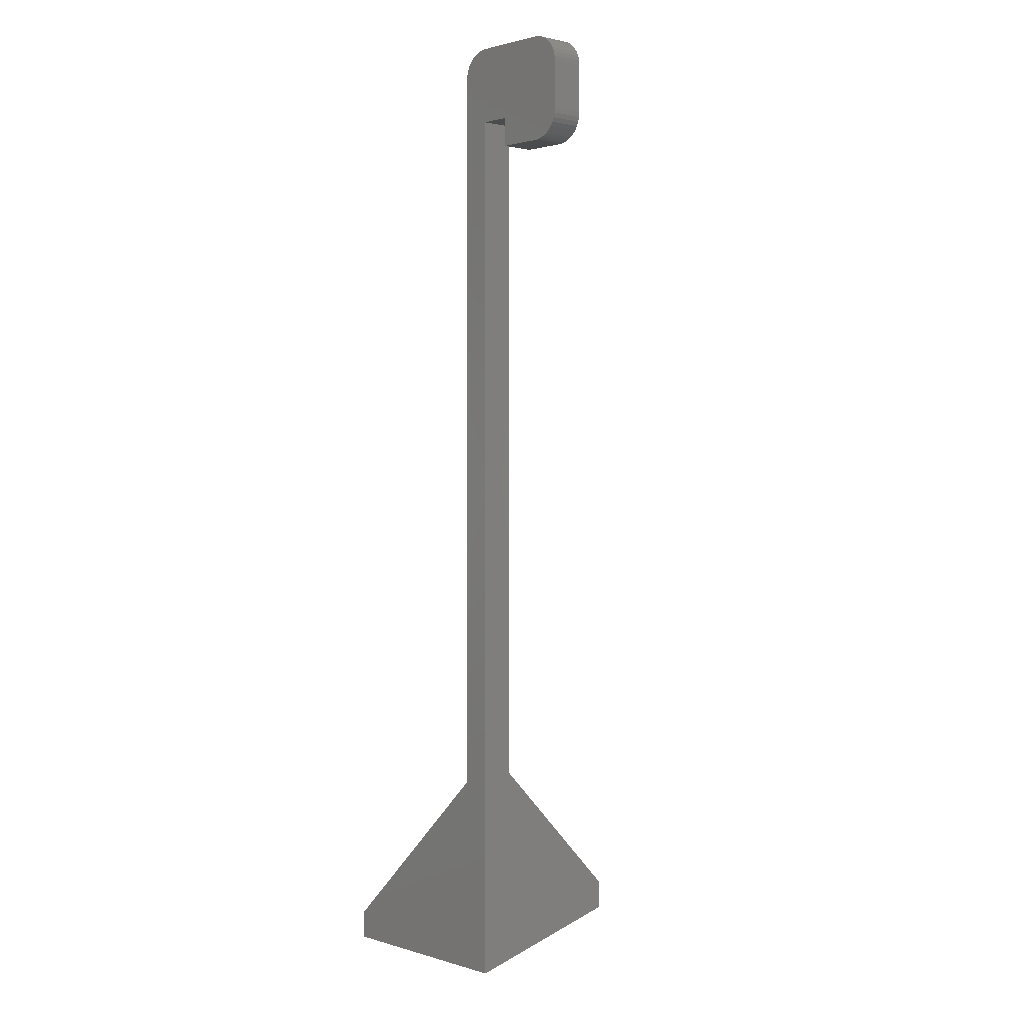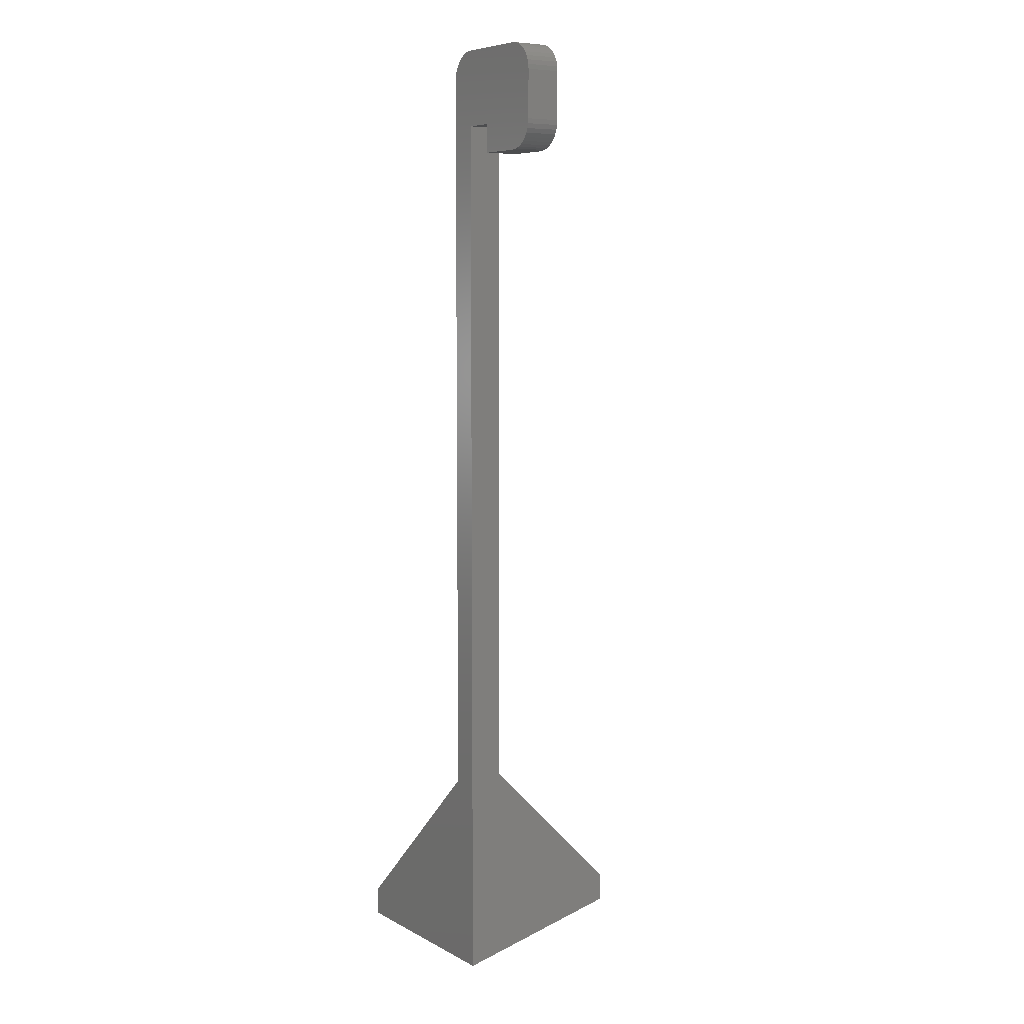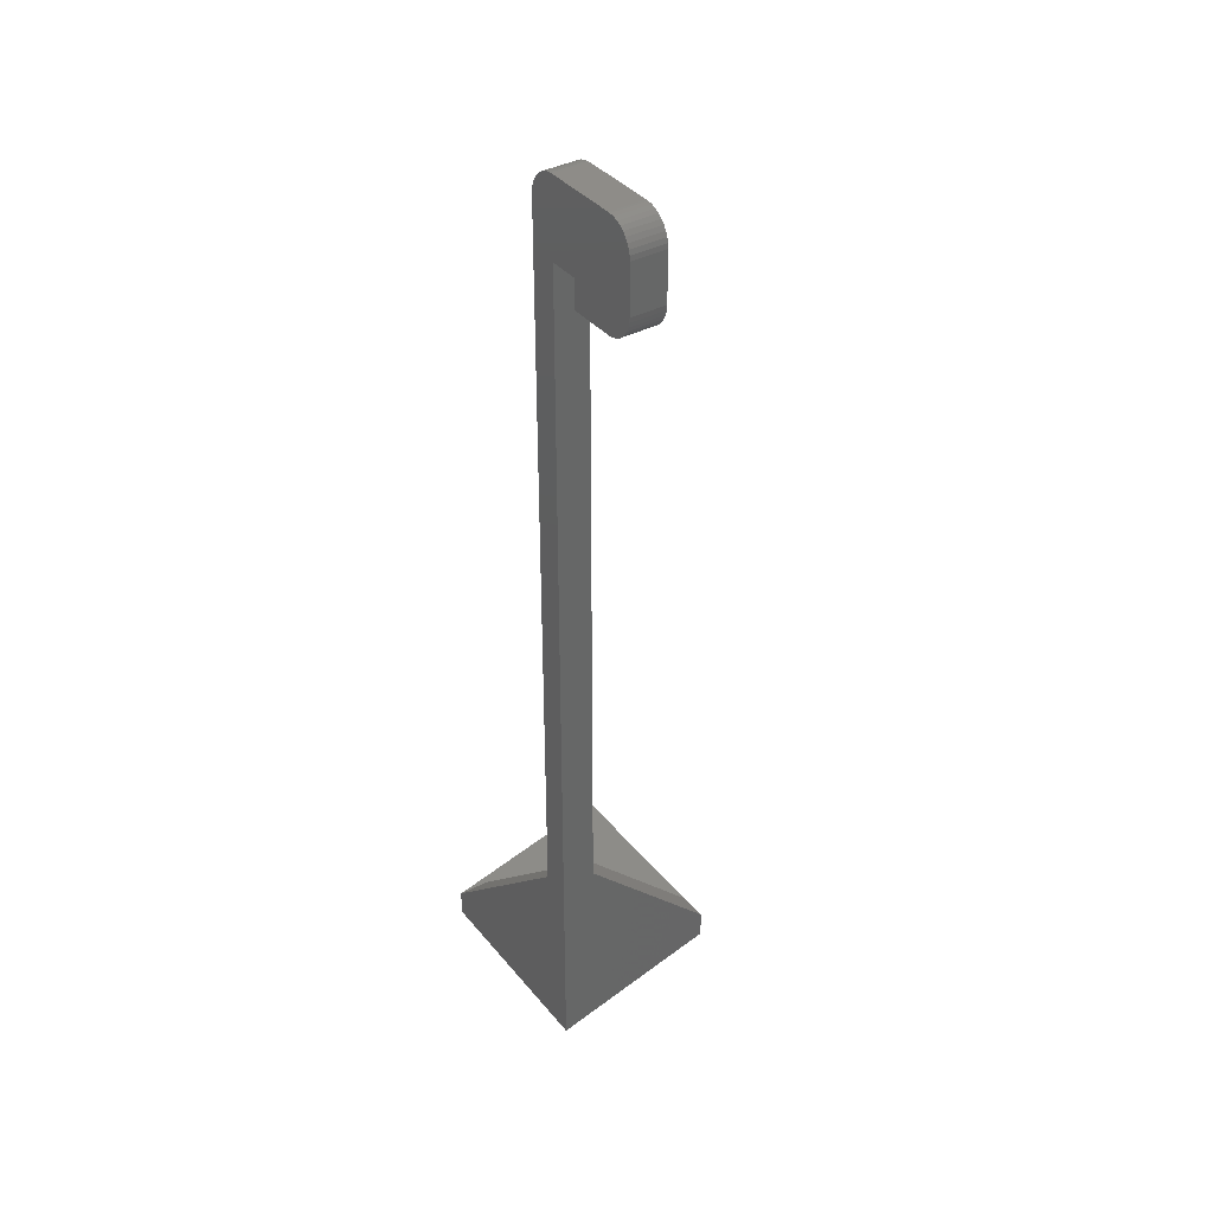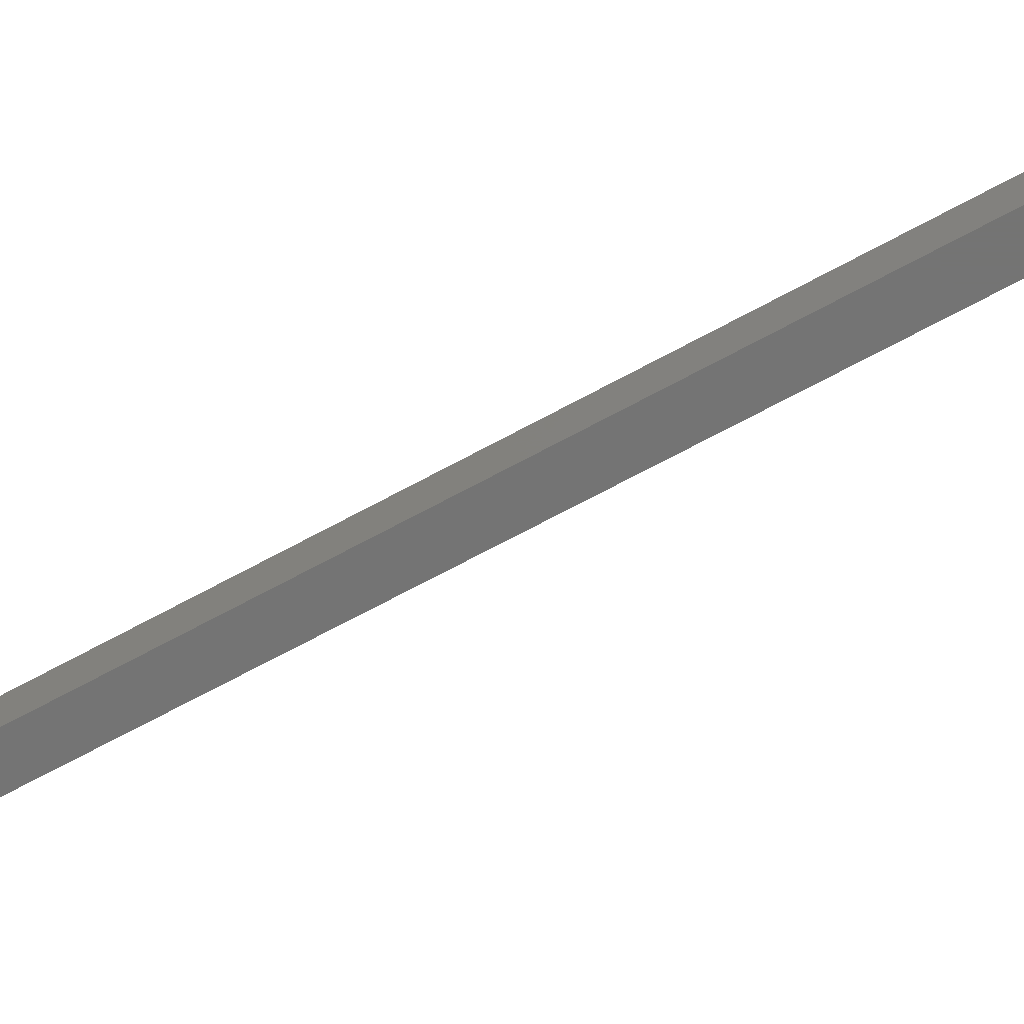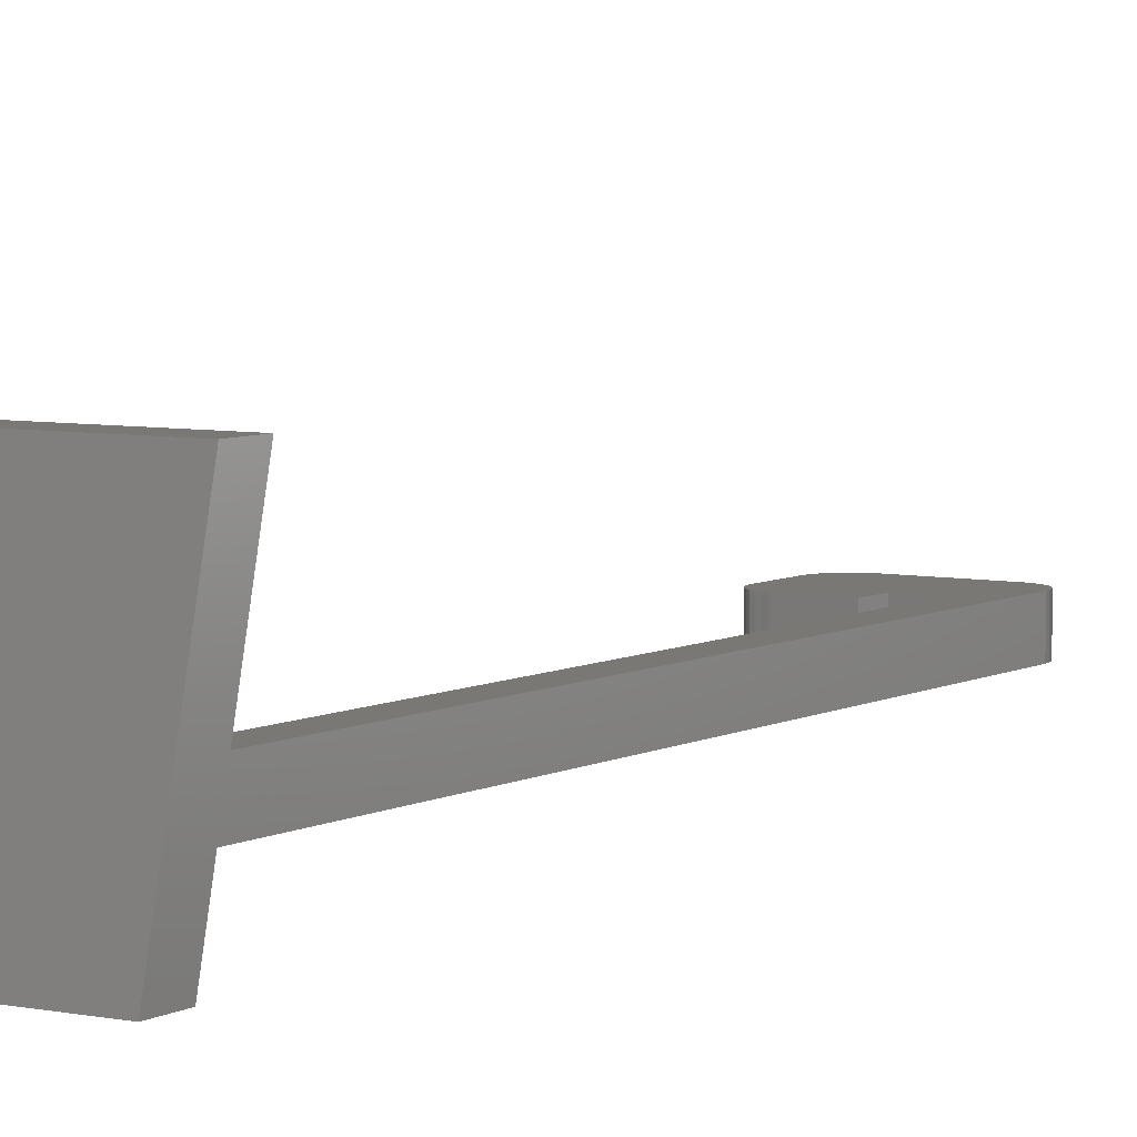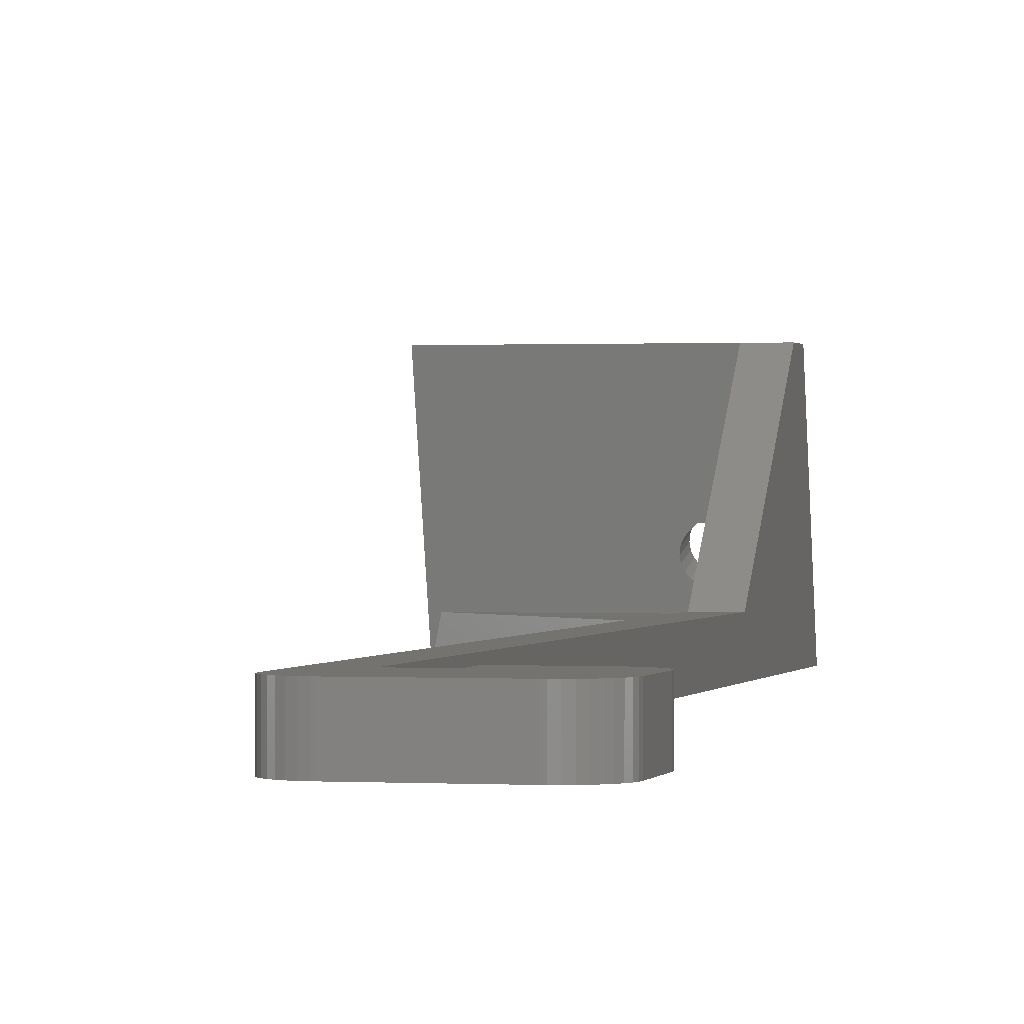
<metadata>
{"format":"stl","ext":"stl","renderer":"f3d","projection":"perspective","resolution":1024,"background":"white","views":[{"elev":1.4,"azim":-132.9,"up":"+Y"},{"elev":6.9,"azim":-124.1,"up":"+Y"},{"elev":37.7,"azim":-124.5,"up":"+Y"},{"elev":-66.4,"azim":-61.0,"up":"+Z"},{"elev":5.8,"azim":32.3,"up":"+Z"},{"elev":0.4,"azim":-166.4,"up":"+Z"}]}
</metadata>
<code>
# stl→obj: 130 verts, 260 faces
v -10.03 101.5 0
v -10.03 101.5 3.657
v -9.641 101.8 0
v -9.641 101.8 3.657
v -10.03 92.09 0
v -9.641 91.79 0
v -9.641 91.79 3.657
v -10.03 92.09 3.657
v -10.37 101.1 0
v -10.37 101.1 3.657
v -10.37 92.46 0
v -10.37 92.46 3.657
v -10.64 100.7 0
v -10.64 100.7 3.657
v -10.64 92.87 0
v -10.64 92.87 3.657
v -10.84 100.3 0
v -10.84 100.3 3.657
v -10.84 93.33 0
v -10.84 93.33 3.657
v -10.96 93.81 0
v -10.96 93.81 3.657
v -10.96 99.79 0
v -10.96 99.79 3.657
v -11 94.3 0
v -11 94.3 3.657
v -11 99.3 3.657
v -11 99.3 0
v -3.2 94.3 0
v -8 91.3 0
v -8.248 91.31 0
v -8.736 91.39 0
v -9.205 91.55 0
v -3.2 94.3 3.657
v -8 91.3 3.657
v -8.248 91.31 3.657
v -8.736 91.39 3.657
v -9.205 91.55 3.657
v -8 102.3 0
v -8.248 102.3 0
v -8.736 102.2 0
v -9.205 102 0
v -8 102.3 3.657
v -8.248 102.3 3.657
v -8.736 102.2 3.657
v -9.205 102 3.657
v -3.2 91.3 0
v -3.2 91.3 3.657
v 0 102.3 0
v 0 94.3 0
v 0 94.3 3.657
v 0 102.3 3.657
v 0 0 0
v 0 21.96 3.657
v 0 88.3 0
v 0 4.463 18.06
v 0 7.463 18.06
v 3 21.06 0
v 21.73 0 0
v 6.075 1.343 5.434
v 21.73 3 0
v 3.3 1.727 6.99
v 3.363 1.613 6.525
v 3.548 1.506 6.092
v 3.842 1.414 5.72
v 4.225 1.343 5.434
v 4.671 1.299 5.255
v 5.15 1.284 5.194
v 5.629 1.299 5.255
v 0.2477 102.3 0
v 0.7365 102.2 0
v 1.205 102 0
v 1.641 101.8 0
v 2.032 101.5 0
v 2.367 101.1 0
v 2.638 100.7 0
v 2.837 100.3 0
v 2.959 99.79 0
v 3 99.3 0
v 0.2477 102.3 3.657
v 0.7365 102.2 3.657
v 1.205 102 3.657
v 1.641 101.8 3.657
v 2.032 101.5 3.657
v 2.367 101.1 3.657
v 2.638 100.7 3.657
v 2.837 100.3 3.657
v 2.959 99.79 3.657
v 3 99.3 3.657
v 0 88.3 3.657
v 3 21.96 3.657
v 3 7.463 18.06
v 21.73 4.463 18.06
v 3.363 1.842 7.455
v 3.548 1.949 7.888
v 3.842 2.041 8.26
v 4.384 2.171 8.786
v 5.916 2.171 8.786
v 21.73 7.463 18.06
v 20.96 3.741 3
v 3 21.06 3
v 3 3.741 3
v 3.3 4.555 6.291
v 3.363 4.44 5.826
v 3.548 4.333 5.393
v 3.842 4.241 5.021
v 4.225 4.17 4.736
v 4.671 4.126 4.556
v 5.15 4.111 4.495
v 5.629 4.126 4.556
v 6.075 4.17 4.736
v 5.916 4.999 8.087
v 3.363 4.67 6.756
v 3.548 4.777 7.189
v 3.842 4.869 7.561
v 4.384 4.999 8.087
v 6.458 4.869 7.561
v 6.458 2.041 8.26
v 6.458 1.414 5.72
v 6.458 4.241 5.021
v 6.752 1.506 6.092
v 6.752 4.777 7.189
v 6.752 1.949 7.888
v 6.752 4.333 5.393
v 6.937 1.613 6.525
v 6.937 4.67 6.756
v 6.937 1.842 7.455
v 6.937 4.44 5.826
v 7 1.727 6.99
v 7 4.555 6.291
f 1 2 3
f 2 4 3
f 5 6 7
f 5 7 8
f 9 2 1
f 9 10 2
f 11 5 12
f 12 5 8
f 13 10 9
f 13 14 10
f 15 11 16
f 16 11 12
f 17 14 13
f 17 18 14
f 19 15 20
f 20 15 16
f 21 19 22
f 22 19 20
f 23 18 17
f 23 24 18
f 25 5 11
f 25 11 15
f 25 15 19
f 25 19 21
f 25 21 26
f 25 26 27
f 25 28 29
f 25 27 28
f 25 29 30
f 25 30 31
f 25 31 32
f 25 32 33
f 25 33 6
f 25 6 5
f 26 8 7
f 26 12 8
f 26 16 12
f 26 20 16
f 26 21 22
f 26 22 20
f 26 34 27
f 26 35 34
f 26 36 35
f 26 37 36
f 26 38 37
f 26 7 38
f 28 1 3
f 28 9 1
f 28 13 9
f 28 17 13
f 28 23 17
f 28 24 23
f 28 27 24
f 28 39 29
f 28 40 39
f 28 41 40
f 28 42 41
f 28 3 42
f 27 2 10
f 27 10 14
f 27 14 18
f 27 18 24
f 27 34 43
f 27 43 44
f 27 44 45
f 27 45 46
f 27 46 4
f 27 4 2
f 47 29 48
f 48 29 34
f 29 49 50
f 29 50 51
f 29 51 34
f 34 51 52
f 39 43 49
f 39 49 29
f 43 34 52
f 43 52 49
f 30 47 48
f 30 48 35
f 30 29 47
f 35 48 34
f 40 44 39
f 44 43 39
f 31 30 35
f 31 35 36
f 41 45 40
f 45 44 40
f 32 31 36
f 32 36 37
f 42 46 41
f 46 45 41
f 33 32 37
f 33 37 38
f 3 4 42
f 4 46 42
f 6 33 38
f 6 38 7
f 53 54 55
f 53 56 57
f 53 57 54
f 53 55 58
f 53 59 60
f 53 61 59
f 53 58 61
f 53 62 56
f 53 63 62
f 53 64 63
f 53 65 64
f 53 66 65
f 53 67 66
f 53 68 67
f 53 69 68
f 53 60 69
f 49 52 70
f 49 70 71
f 49 71 72
f 49 72 73
f 49 73 74
f 49 74 75
f 49 75 76
f 49 76 77
f 49 77 78
f 49 78 79
f 52 80 70
f 52 81 80
f 52 82 81
f 52 83 82
f 52 84 83
f 52 85 84
f 52 86 85
f 52 87 86
f 52 88 87
f 52 89 88
f 54 90 55
f 54 91 90
f 54 92 91
f 56 93 57
f 56 62 94
f 56 94 95
f 56 95 96
f 56 96 97
f 56 97 98
f 56 98 93
f 57 93 99
f 57 99 92
f 57 92 54
f 55 90 51
f 55 50 79
f 55 51 50
f 55 79 58
f 90 91 89
f 90 89 51
f 50 49 79
f 51 89 52
f 70 80 71
f 80 81 71
f 71 81 72
f 81 82 72
f 72 82 73
f 82 83 73
f 73 83 74
f 83 84 74
f 74 84 85
f 74 85 75
f 75 85 86
f 75 86 76
f 76 86 87
f 76 87 77
f 77 87 88
f 77 88 78
f 78 88 89
f 78 89 79
f 100 99 61
f 59 61 93
f 61 99 93
f 58 100 61
f 58 101 100
f 58 91 101
f 58 79 91
f 91 79 89
f 102 100 101
f 102 101 92
f 102 92 103
f 102 103 104
f 102 104 105
f 102 105 106
f 102 106 107
f 102 107 108
f 102 108 109
f 102 109 110
f 102 110 111
f 102 111 100
f 92 99 112
f 92 101 91
f 92 113 103
f 92 114 113
f 92 115 114
f 92 116 115
f 92 112 116
f 62 103 94
f 62 63 104
f 62 104 103
f 103 113 94
f 63 64 105
f 63 105 104
f 94 113 95
f 113 114 95
f 64 65 106
f 64 106 105
f 95 114 96
f 114 115 96
f 65 66 107
f 65 107 106
f 96 115 97
f 115 116 97
f 66 67 108
f 66 108 107
f 97 116 112
f 97 112 98
f 67 68 109
f 67 109 108
f 68 69 109
f 109 69 110
f 69 60 110
f 110 60 111
f 98 112 117
f 98 118 93
f 98 117 118
f 112 99 117
f 60 59 119
f 60 119 111
f 111 119 120
f 111 120 100
f 119 59 121
f 119 121 120
f 118 117 122
f 118 123 93
f 118 122 123
f 120 121 124
f 120 124 100
f 117 99 122
f 121 59 125
f 121 125 124
f 123 122 126
f 123 127 93
f 123 126 127
f 124 125 128
f 124 128 100
f 122 100 126
f 122 99 100
f 125 59 129
f 125 129 128
f 127 59 93
f 127 126 130
f 127 129 59
f 127 130 129
f 128 129 130
f 128 130 100
f 126 100 130

</code>
